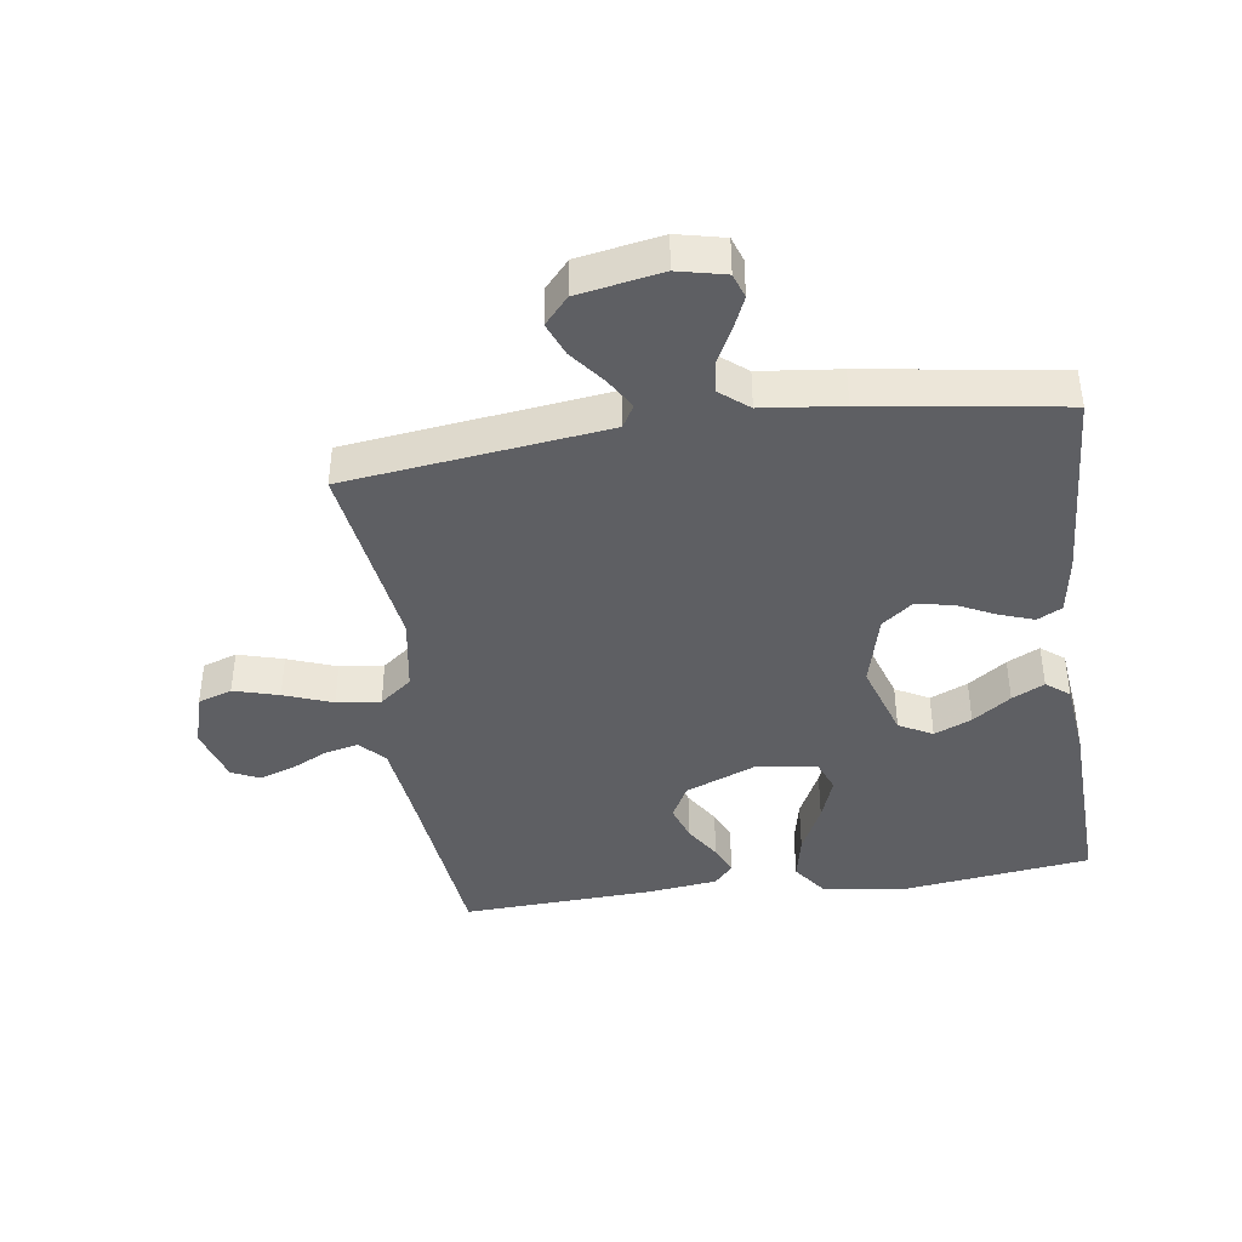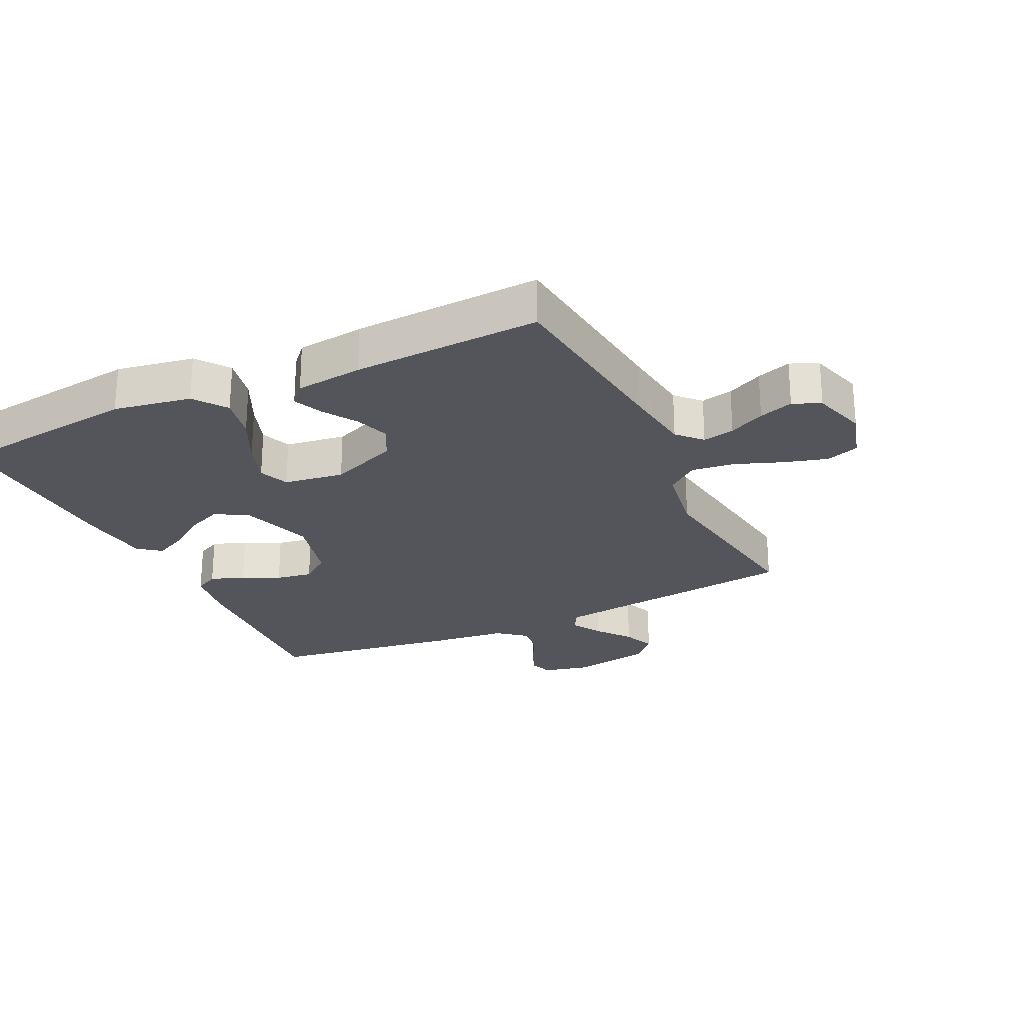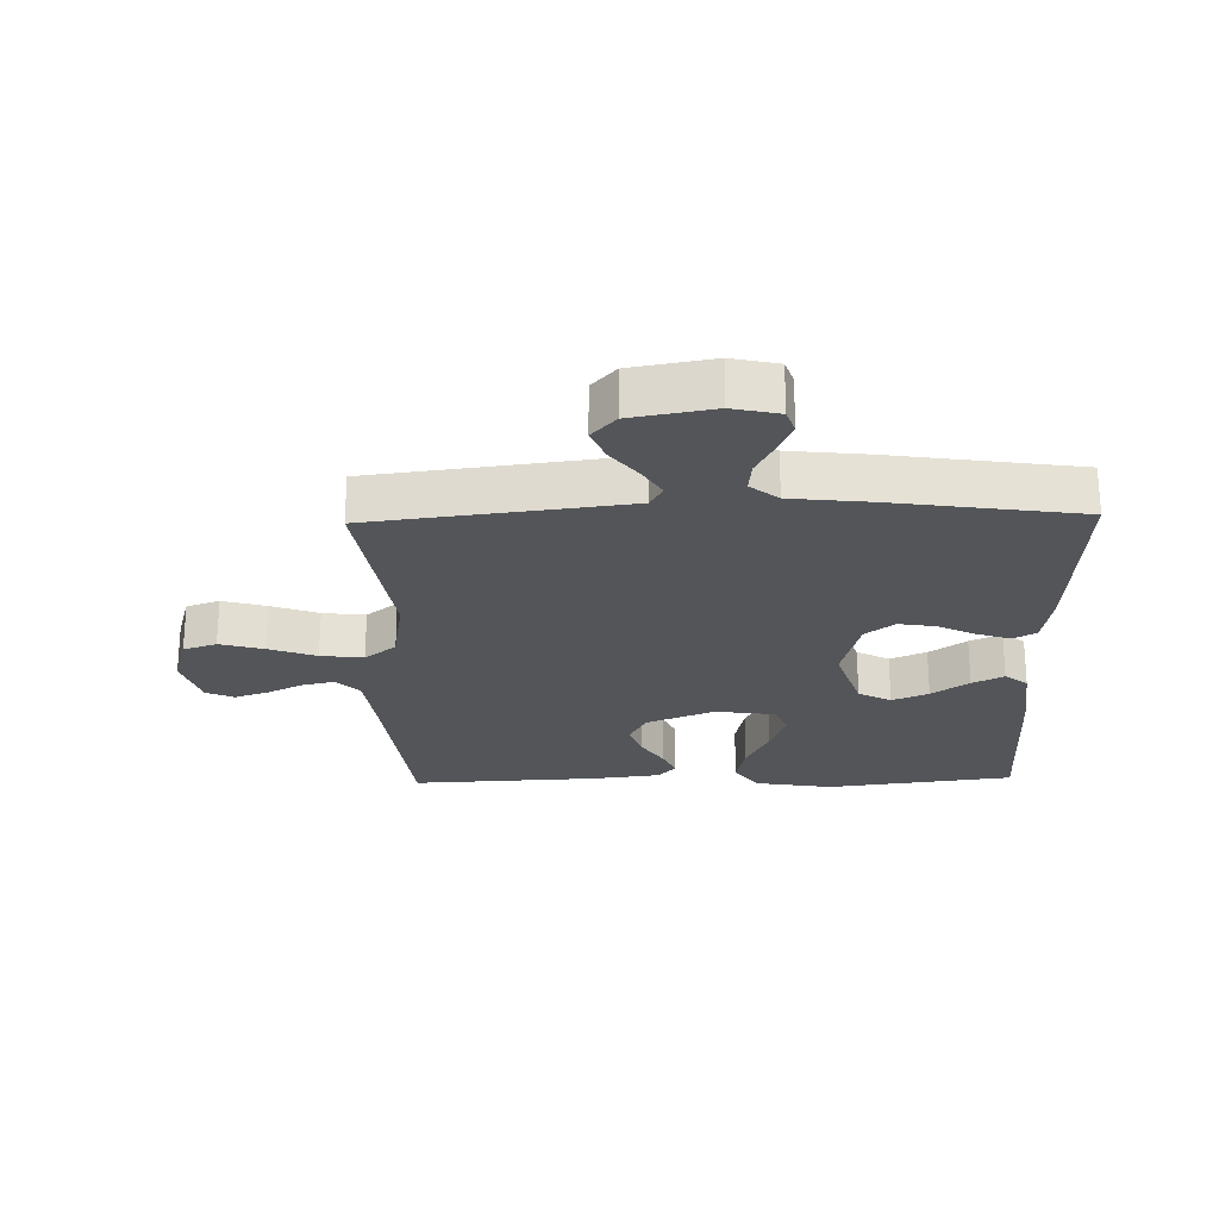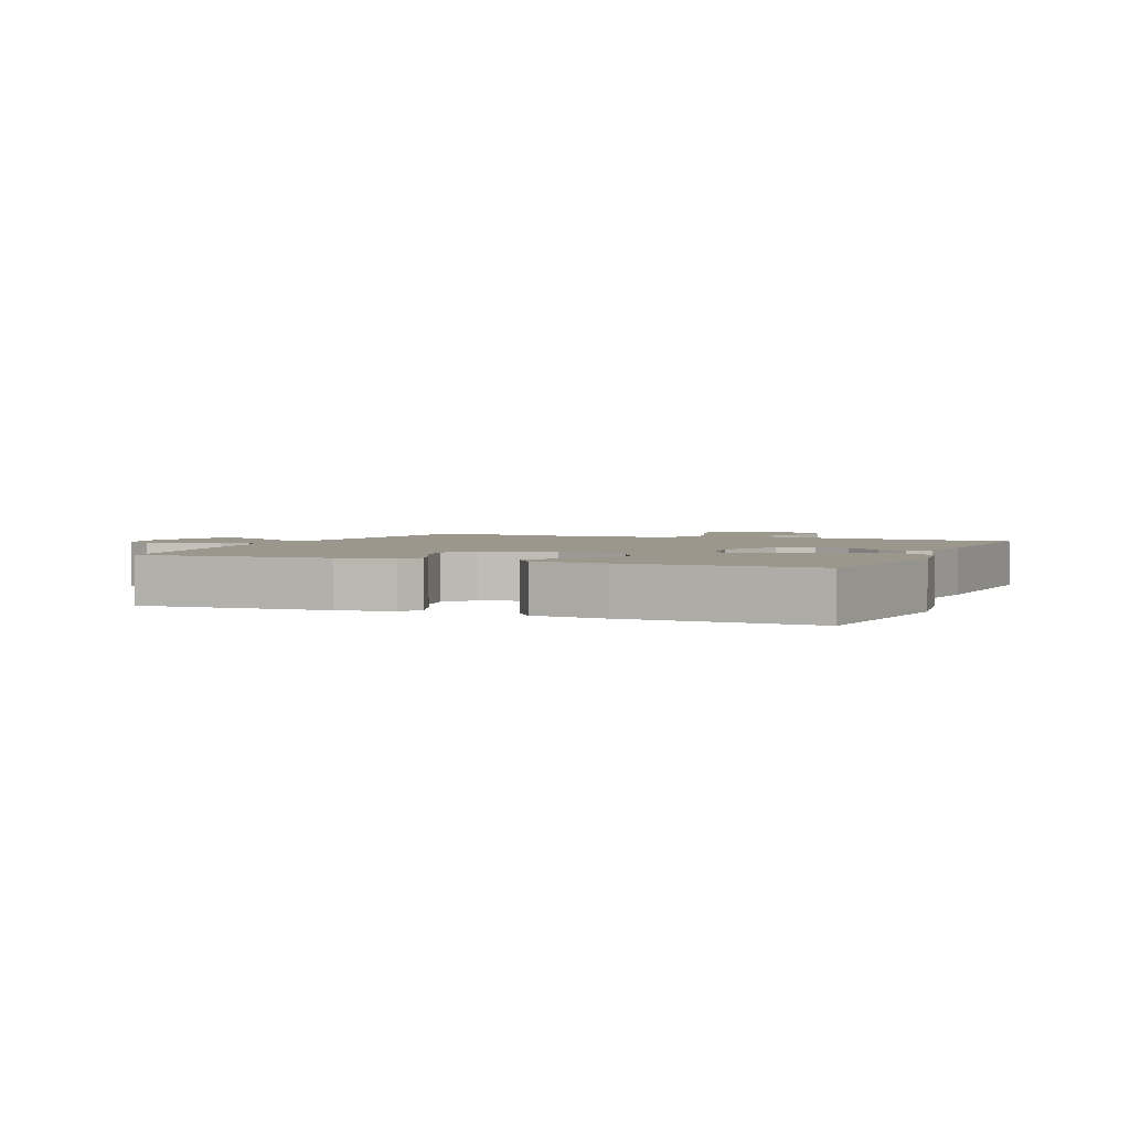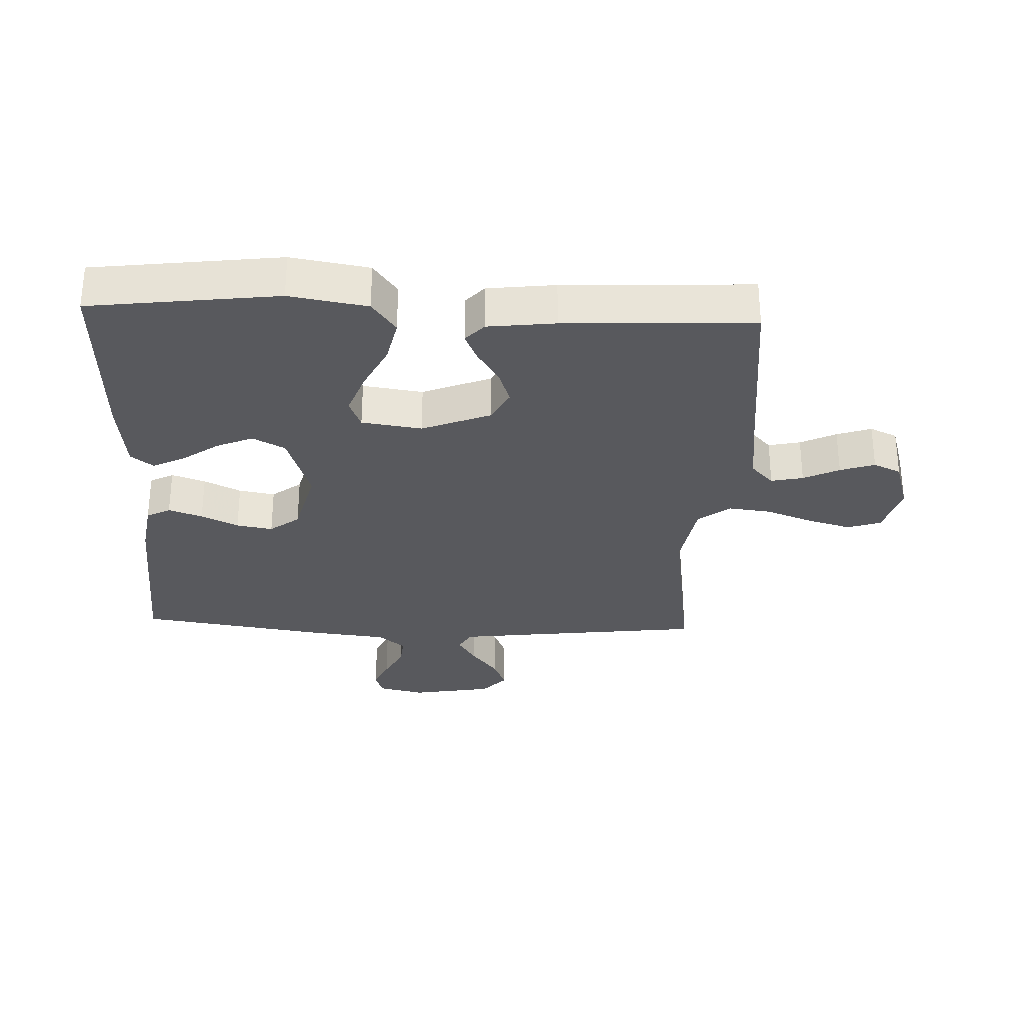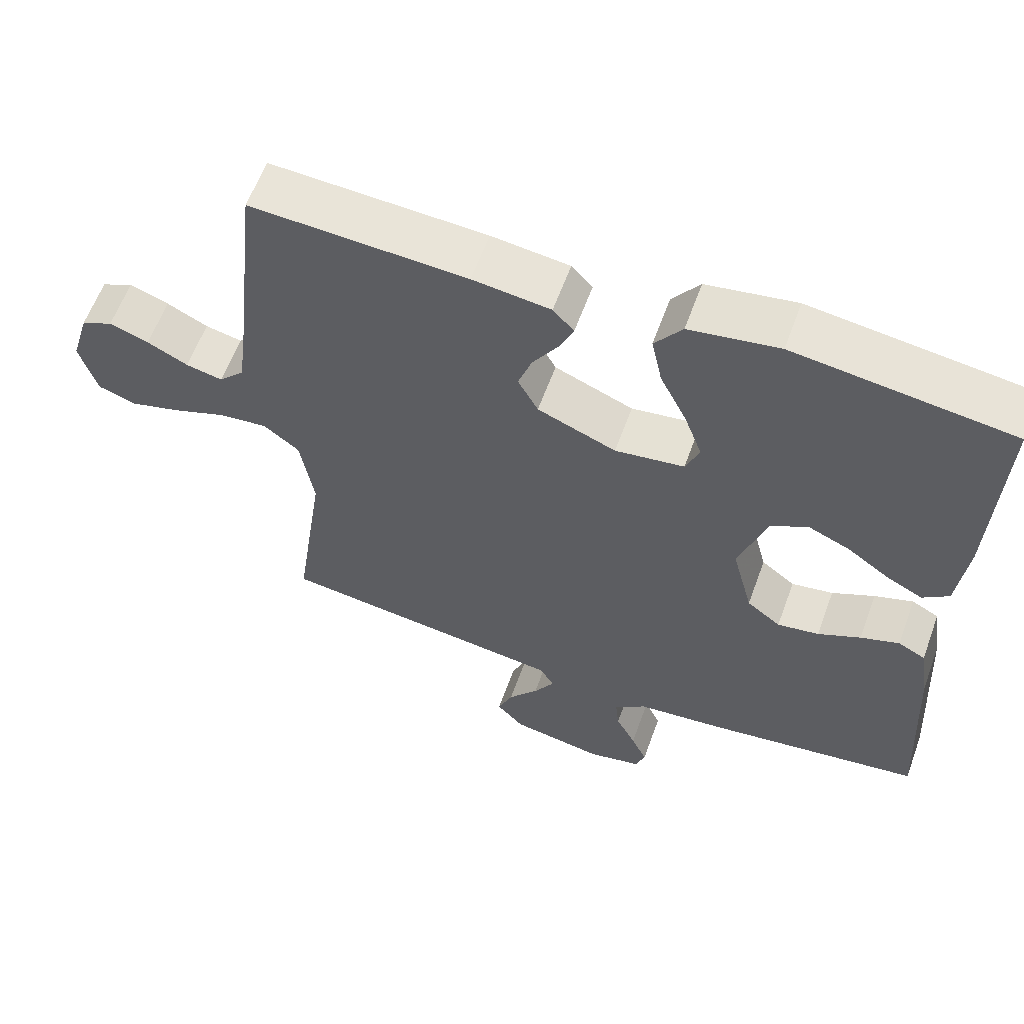
<metadata>
{"format":"obj","ext":"obj","renderer":"f3d","projection":"perspective","resolution":1024,"background":"white","views":[{"elev":-41.5,"azim":-171.8,"up":"+Y"},{"elev":-24.9,"azim":25.5,"up":"+Y"},{"elev":-24.1,"azim":-178.5,"up":"+Y"},{"elev":2.6,"azim":-67.2,"up":"+Y"},{"elev":-30.1,"azim":-2.4,"up":"+Y"},{"elev":60.6,"azim":-160.0,"up":"+Z"}]}
</metadata>
<code>
v -0.5 0.07 0.5
v -0.2 0.07 0.538
v -0.076 0.07 0.517
v -0.038 0.07 0.465
v -0.053 0.07 0.394
v -0.09 0.07 0.318
v -0.115 0.07 0.249
v -0.096 0.07 0.201
v 0 0.07 0.187
v 0.109 0.07 0.231
v 0.137 0.07 0.284
v 0.118 0.07 0.34
v 0.083 0.07 0.395
v 0.063 0.07 0.441
v 0.092 0.07 0.473
v 0.2 0.07 0.486
v 0.5 0.07 0.5
v 0.533 0.07 0.2
v 0.547 0.07 0.087
v 0.583 0.07 0.049
v 0.634 0.07 0.06
v 0.691 0.07 0.088
v 0.746 0.07 0.107
v 0.79 0.07 0.087
v 0.816 0.07 0
v 0.792 0.07 -0.083
v 0.739 0.07 -0.101
v 0.669 0.07 -0.081
v 0.594 0.07 -0.053
v 0.526 0.07 -0.045
v 0.476 0.07 -0.084
v 0.457 0.07 -0.2
v 0.5 0.07 -0.5
v 0.2 0.07 -0.537
v 0.096 0.07 -0.55
v 0.076 0.07 -0.585
v 0.105 0.07 -0.633
v 0.147 0.07 -0.687
v 0.168 0.07 -0.739
v 0.13 0.07 -0.781
v 0 0.07 -0.804
v -0.074 0.07 -0.787
v -0.087 0.07 -0.749
v -0.065 0.07 -0.699
v -0.037 0.07 -0.644
v -0.032 0.07 -0.595
v -0.076 0.07 -0.559
v -0.2 0.07 -0.545
v -0.5 0.07 -0.5
v -0.482 0.07 -0.2
v -0.468 0.07 -0.111
v -0.43 0.07 -0.091
v -0.376 0.07 -0.11
v -0.317 0.07 -0.139
v -0.259 0.07 -0.149
v -0.212 0.07 -0.113
v -0.183 0.07 0
v -0.221 0.07 0.118
v -0.273 0.07 0.146
v -0.331 0.07 0.121
v -0.39 0.07 0.079
v -0.44 0.07 0.054
v -0.476 0.07 0.082
v -0.489 0.07 0.2
v -0.5 0 0.5
v -0.2 0 0.538
v -0.076 0 0.517
v -0.038 0 0.465
v -0.053 0 0.394
v -0.09 0 0.318
v -0.115 0 0.249
v -0.096 0 0.201
v 0 0 0.187
v 0.109 0 0.231
v 0.137 0 0.284
v 0.118 0 0.34
v 0.083 0 0.395
v 0.063 0 0.441
v 0.092 0 0.473
v 0.2 0 0.486
v 0.5 0 0.5
v 0.533 0 0.2
v 0.547 0 0.087
v 0.583 0 0.049
v 0.634 0 0.06
v 0.691 0 0.088
v 0.746 0 0.107
v 0.79 0 0.087
v 0.816 0 0
v 0.792 0 -0.083
v 0.739 0 -0.101
v 0.669 0 -0.081
v 0.594 0 -0.053
v 0.526 0 -0.045
v 0.476 0 -0.084
v 0.457 0 -0.2
v 0.5 0 -0.5
v 0.2 0 -0.537
v 0.096 0 -0.55
v 0.076 0 -0.585
v 0.105 0 -0.633
v 0.147 0 -0.687
v 0.168 0 -0.739
v 0.13 0 -0.781
v 0 0 -0.804
v -0.074 0 -0.787
v -0.087 0 -0.749
v -0.065 0 -0.699
v -0.037 0 -0.644
v -0.032 0 -0.595
v -0.076 0 -0.559
v -0.2 0 -0.545
v -0.5 0 -0.5
v -0.482 0 -0.2
v -0.468 0 -0.111
v -0.43 0 -0.091
v -0.376 0 -0.11
v -0.317 0 -0.139
v -0.259 0 -0.149
v -0.212 0 -0.113
v -0.183 0 0
v -0.221 0 0.118
v -0.273 0 0.146
v -0.331 0 0.121
v -0.39 0 0.079
v -0.44 0 0.054
v -0.476 0 0.082
v -0.489 0 0.2
f 60 61 62 63
f 59 60 63 64
f 51 52 53 54
f 49 50 51 54
f 47 48 49 54
f 46 47 54 55
f 42 43 44 45
f 40 41 42 45
f 40 45 46
f 37 38 39 40
f 36 37 40 46
f 35 36 46 55
f 32 33 34
f 31 32 34 35
f 26 27 28 29
f 24 25 26 29
f 24 29 30
f 21 22 23 24
f 20 21 24 30
f 19 20 30 31
f 15 16 17 18
f 12 13 14 15
f 11 12 15 18
f 10 11 18 19
f 3 4 5 6
f 3 6 7
f 2 3 7
f 59 64 1 2
f 58 59 2 7
f 57 58 7 8
f 56 57 8 9
f 31 35 55 56
f 19 31 56
f 9 10 19 56
f 127 126 125 124
f 128 127 124 123
f 118 117 116 115
f 118 115 114 113
f 118 113 112 111
f 119 118 111 110
f 109 108 107 106
f 109 106 105 104
f 110 109 104
f 104 103 102 101
f 110 104 101 100
f 119 110 100 99
f 98 97 96
f 99 98 96 95
f 93 92 91 90
f 93 90 89 88
f 94 93 88
f 88 87 86 85
f 94 88 85 84
f 95 94 84 83
f 82 81 80 79
f 79 78 77 76
f 82 79 76 75
f 83 82 75 74
f 70 69 68 67
f 71 70 67
f 71 67 66
f 66 65 128 123
f 71 66 123 122
f 72 71 122 121
f 73 72 121 120
f 120 119 99 95
f 120 95 83
f 120 83 74 73
f 1 65 66 2
f 2 66 67 3
f 3 67 68 4
f 4 68 69 5
f 5 69 70 6
f 6 70 71 7
f 7 71 72 8
f 8 72 73 9
f 9 73 74 10
f 10 74 75 11
f 11 75 76 12
f 12 76 77 13
f 13 77 78 14
f 14 78 79 15
f 15 79 80 16
f 16 80 81 17
f 17 81 82 18
f 18 82 83 19
f 19 83 84 20
f 20 84 85 21
f 21 85 86 22
f 22 86 87 23
f 23 87 88 24
f 24 88 89 25
f 25 89 90 26
f 26 90 91 27
f 27 91 92 28
f 28 92 93 29
f 29 93 94 30
f 30 94 95 31
f 31 95 96 32
f 32 96 97 33
f 33 97 98 34
f 34 98 99 35
f 35 99 100 36
f 36 100 101 37
f 37 101 102 38
f 38 102 103 39
f 39 103 104 40
f 40 104 105 41
f 41 105 106 42
f 42 106 107 43
f 43 107 108 44
f 44 108 109 45
f 45 109 110 46
f 46 110 111 47
f 47 111 112 48
f 48 112 113 49
f 49 113 114 50
f 50 114 115 51
f 51 115 116 52
f 52 116 117 53
f 53 117 118 54
f 54 118 119 55
f 55 119 120 56
f 56 120 121 57
f 57 121 122 58
f 58 122 123 59
f 59 123 124 60
f 60 124 125 61
f 61 125 126 62
f 62 126 127 63
f 63 127 128 64
f 64 128 65 1

</code>
